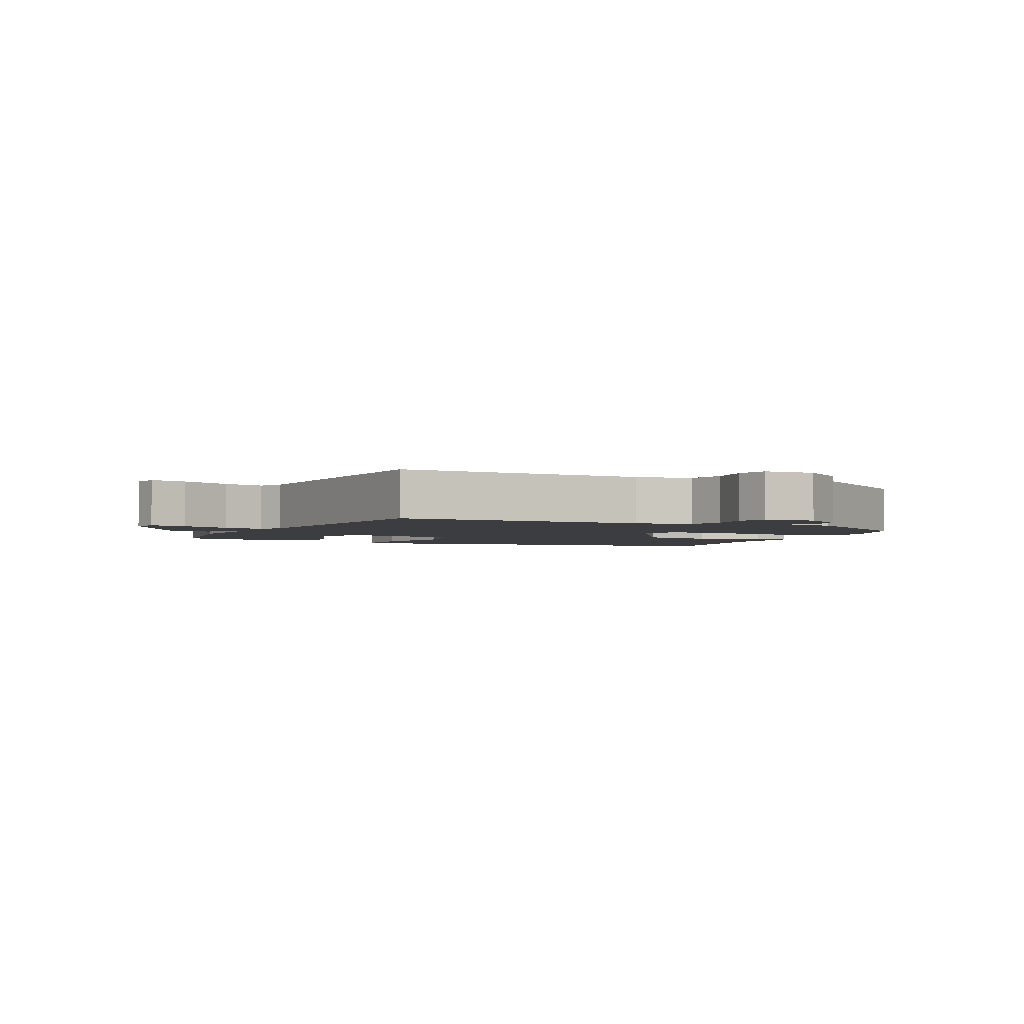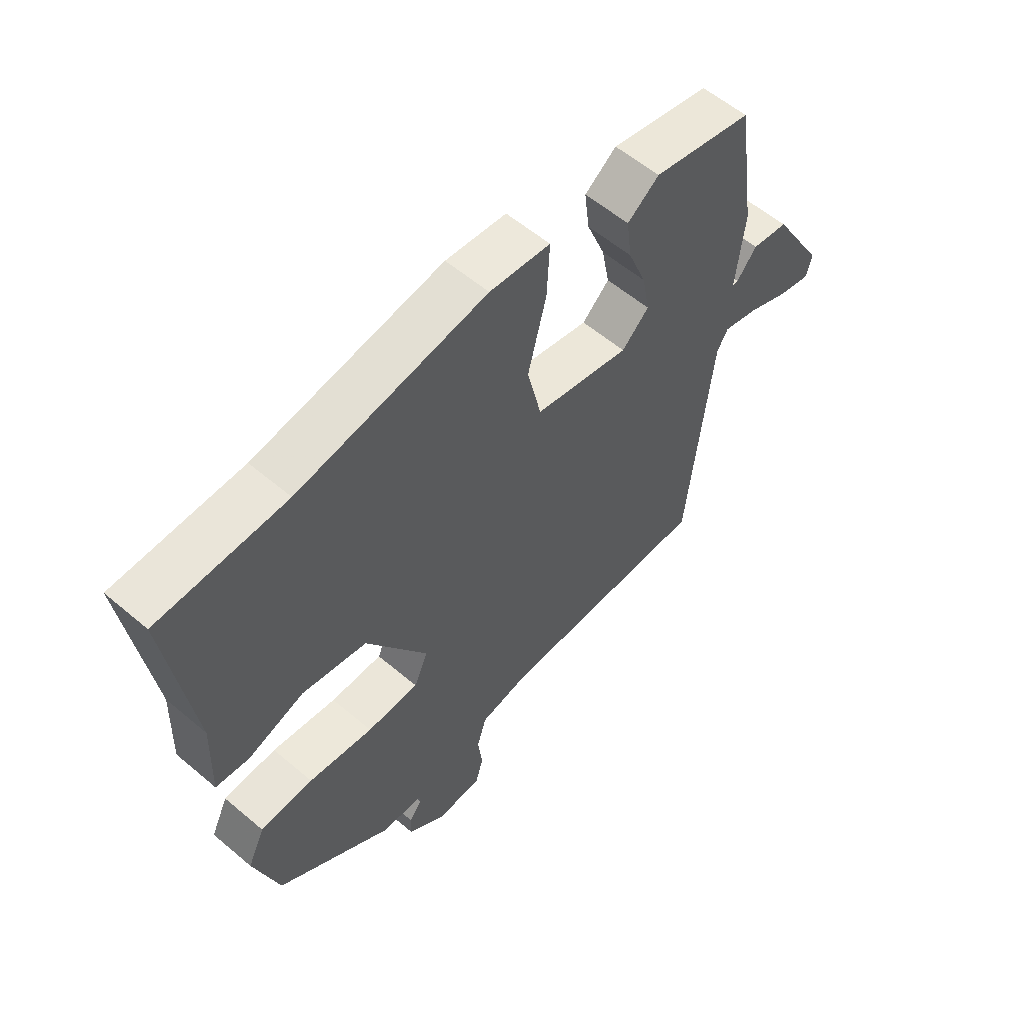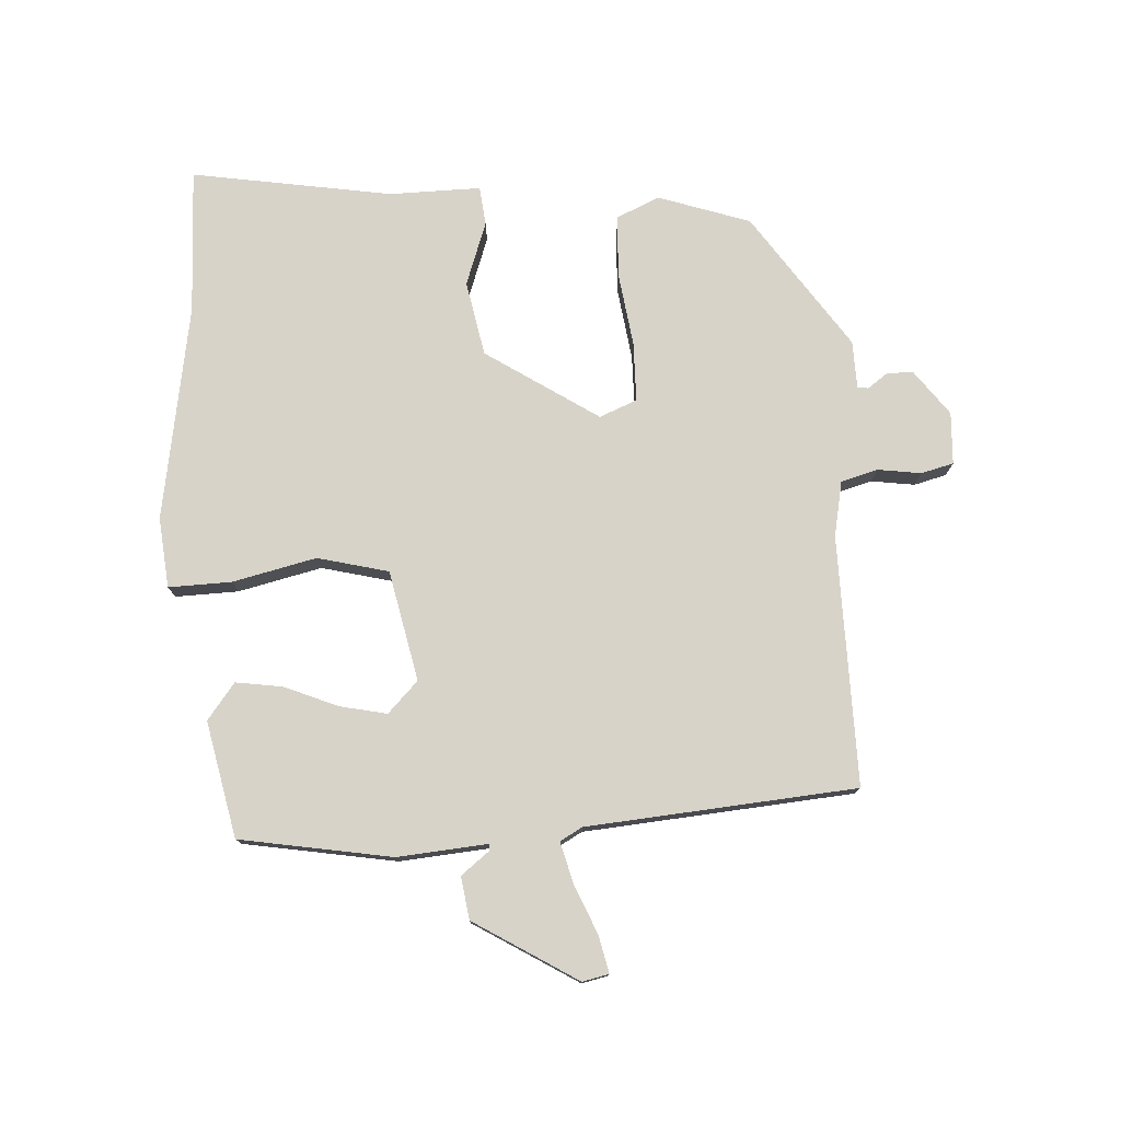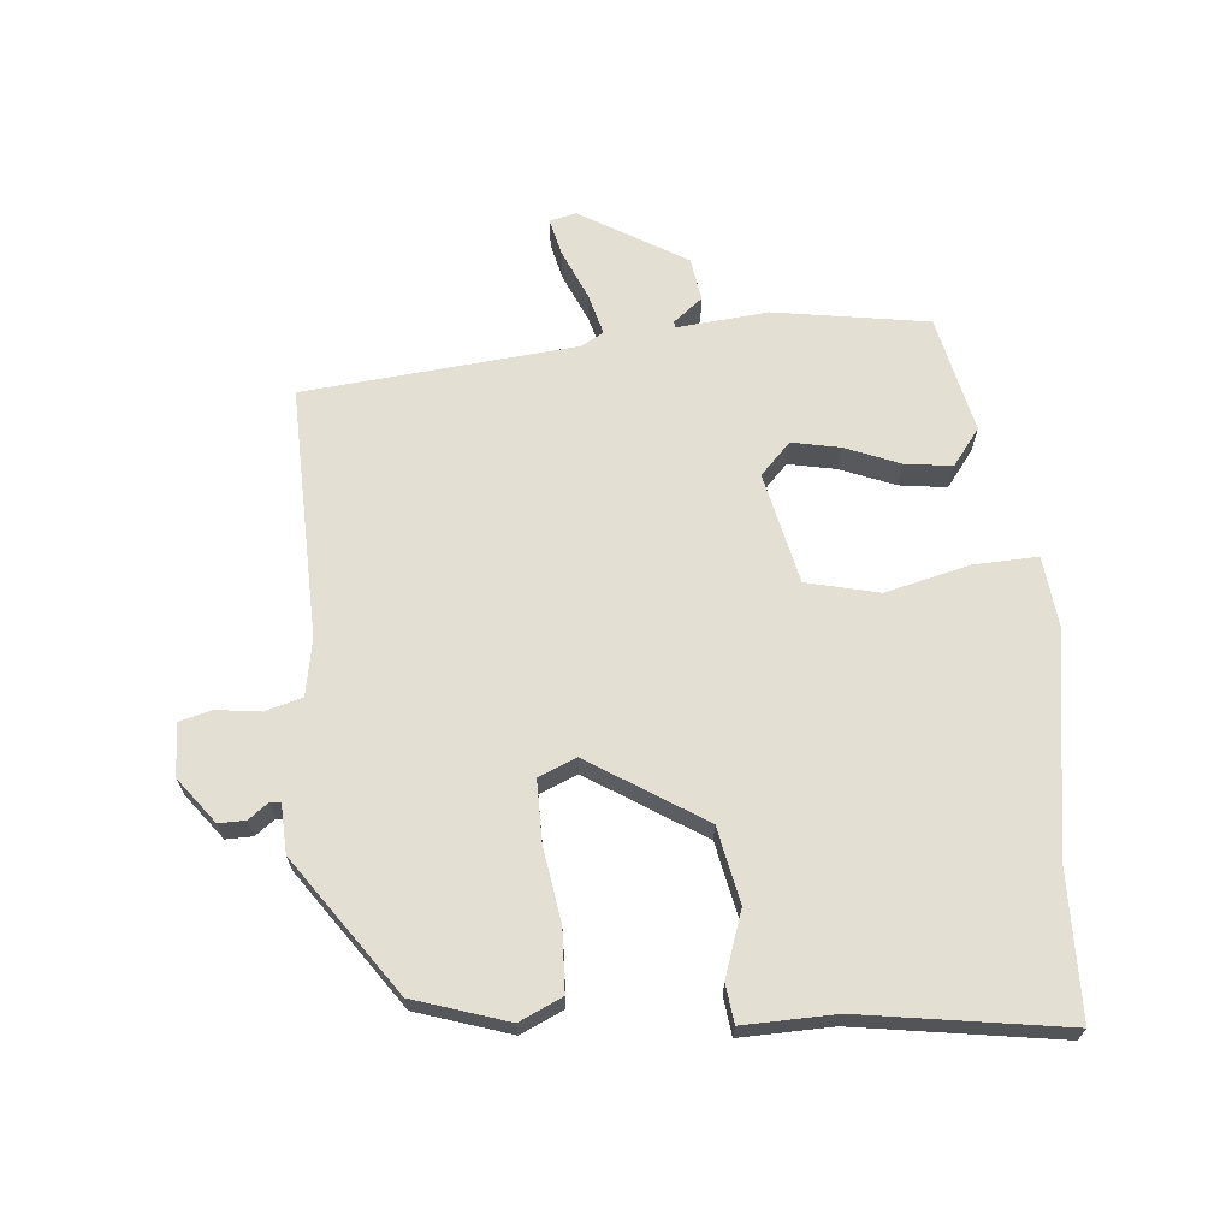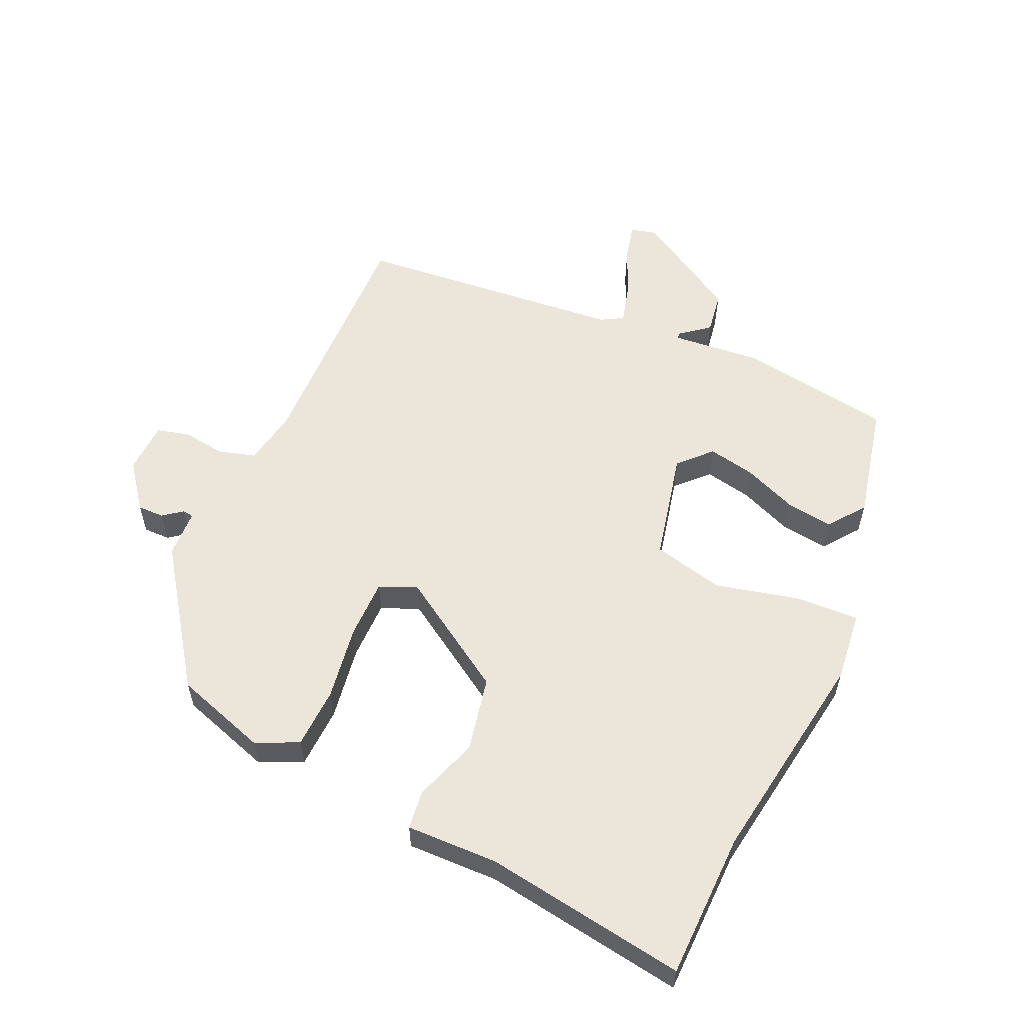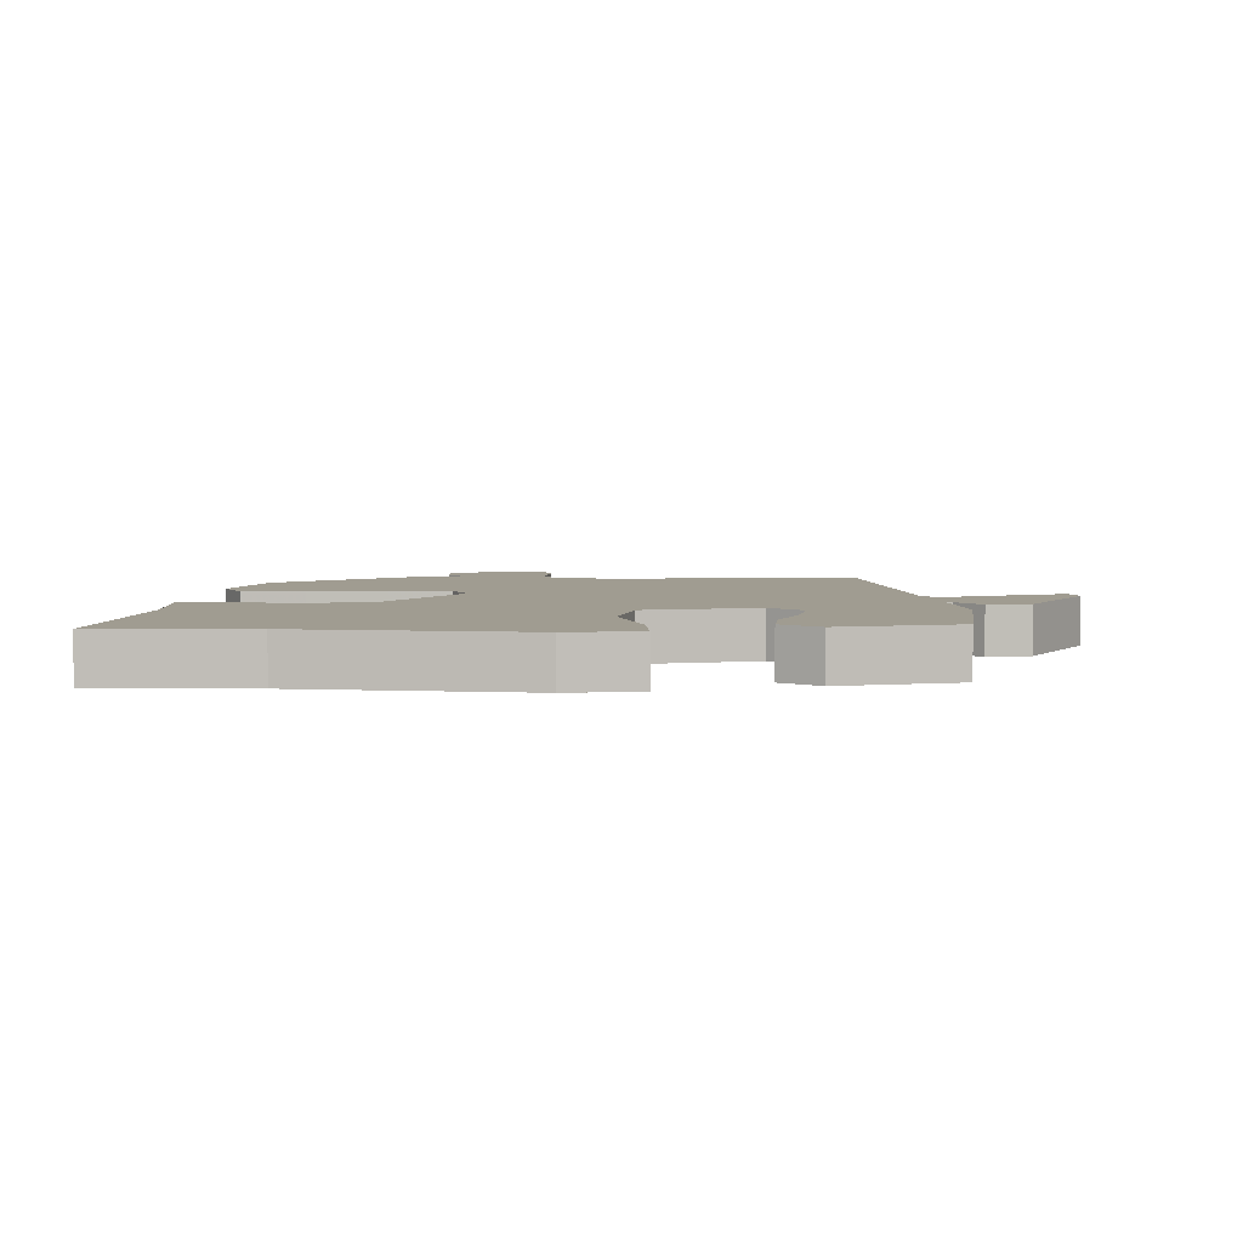
<metadata>
{"format":"obj","ext":"obj","renderer":"f3d","projection":"perspective","resolution":1024,"background":"white","views":[{"elev":-2.7,"azim":155.7,"up":"+Y"},{"elev":57.8,"azim":-48.7,"up":"+Z"},{"elev":77.2,"azim":88.0,"up":"+Y"},{"elev":67.0,"azim":-94.5,"up":"+Y"},{"elev":57.2,"azim":-65.1,"up":"+Y"},{"elev":4.4,"azim":-0.4,"up":"+Y"}]}
</metadata>
<code>
v 0.481 0.07 0.435
v 0.516 0.07 0.197
v 0.501 0.07 0.056
v 0.511 0.07 0.056
v 0.547 0.07 0.1
v 0.613 0.07 0.089
v 0.708 0.07 -0.074
v 0.698 0.07 -0.115
v 0.641 0.07 -0.101
v 0.565 0.07 -0.067
v 0.501 0.07 -0.049
v 0.481 0.07 -0.083
v 0.437 0.07 -0.502
v 0.049 0.07 -0.488
v -0.038 0.07 -0.503
v -0.055 0.07 -0.56
v -0.047 0.07 -0.628
v -0.061 0.07 -0.678
v -0.142 0.07 -0.68
v -0.211 0.07 -0.626
v -0.21 0.07 -0.585
v -0.187 0.07 -0.555
v -0.189 0.07 -0.538
v -0.263 0.07 -0.534
v -0.47 0.07 -0.385
v -0.515 0.07 -0.241
v -0.484 0.07 -0.175
v -0.389 0.07 -0.172
v -0.273 0.07 -0.191
v -0.18 0.07 -0.192
v -0.155 0.07 -0.134
v -0.265 0.07 0.043
v -0.381 0.07 0.068
v -0.481 0.07 0.035
v -0.541 0.07 0.043
v -0.536 0.07 0.185
v -0.58 0.07 0.499
v -0.353 0.07 0.501
v -0.016 0.07 0.55
v 0.093 0.07 0.537
v 0.088 0.07 0.439
v 0.055 0.07 0.309
v 0.08 0.07 0.198
v 0.251 0.07 0.158
v 0.3 0.07 0.204
v 0.286 0.07 0.278
v 0.253 0.07 0.362
v 0.244 0.07 0.435
v 0.301 0.07 0.477
v 0.481 0 0.435
v 0.516 0 0.197
v 0.501 0 0.056
v 0.511 0 0.056
v 0.547 0 0.1
v 0.613 0 0.089
v 0.708 0 -0.074
v 0.698 0 -0.115
v 0.641 0 -0.101
v 0.565 0 -0.067
v 0.501 0 -0.049
v 0.481 0 -0.083
v 0.437 0 -0.502
v 0.049 0 -0.488
v -0.038 0 -0.503
v -0.055 0 -0.56
v -0.047 0 -0.628
v -0.061 0 -0.678
v -0.142 0 -0.68
v -0.211 0 -0.626
v -0.21 0 -0.585
v -0.187 0 -0.555
v -0.189 0 -0.538
v -0.263 0 -0.534
v -0.47 0 -0.385
v -0.515 0 -0.241
v -0.484 0 -0.175
v -0.389 0 -0.172
v -0.273 0 -0.191
v -0.18 0 -0.192
v -0.155 0 -0.134
v -0.265 0 0.043
v -0.381 0 0.068
v -0.481 0 0.035
v -0.541 0 0.043
v -0.536 0 0.185
v -0.58 0 0.499
v -0.353 0 0.501
v -0.016 0 0.55
v 0.093 0 0.537
v 0.088 0 0.439
v 0.055 0 0.309
v 0.08 0 0.198
v 0.251 0 0.158
v 0.3 0 0.204
v 0.286 0 0.278
v 0.253 0 0.362
v 0.244 0 0.435
v 0.301 0 0.477
f 1 2 3
f 49 1 3
f 48 49 3
f 47 48 3
f 46 47 3
f 45 46 3
f 44 45 3
f 43 44 3
f 40 41 42
f 39 40 42
f 38 39 42
f 38 42 43
f 37 38 43
f 36 37 43
f 33 34 35 36
f 36 43 3
f 33 36 3
f 32 33 3
f 27 28 29
f 26 27 29
f 25 26 29
f 24 25 29
f 23 24 29
f 23 29 30
f 22 23 30 31
f 20 21 22
f 19 20 22
f 18 19 22
f 17 18 22
f 16 17 22
f 15 16 22 31
f 12 13 14
f 14 15 31
f 12 14 31
f 11 12 31
f 8 9 10
f 7 8 10
f 6 7 10
f 5 6 10
f 4 5 10
f 4 10 11
f 11 31 32
f 4 11 32
f 3 4 32
f 52 51 50
f 52 50 98
f 52 98 97
f 52 97 96
f 52 96 95
f 52 95 94
f 52 94 93
f 52 93 92
f 91 90 89
f 91 89 88
f 91 88 87
f 92 91 87
f 92 87 86
f 92 86 85
f 85 84 83 82
f 52 92 85
f 52 85 82
f 52 82 81
f 78 77 76
f 78 76 75
f 78 75 74
f 78 74 73
f 78 73 72
f 79 78 72
f 80 79 72 71
f 71 70 69
f 71 69 68
f 71 68 67
f 71 67 66
f 71 66 65
f 80 71 65 64
f 63 62 61
f 80 64 63
f 80 63 61
f 80 61 60
f 59 58 57
f 59 57 56
f 59 56 55
f 59 55 54
f 59 54 53
f 60 59 53
f 81 80 60
f 81 60 53
f 81 53 52
f 1 50 51 2
f 2 51 52 3
f 3 52 53 4
f 4 53 54 5
f 5 54 55 6
f 6 55 56 7
f 7 56 57 8
f 8 57 58 9
f 9 58 59 10
f 10 59 60 11
f 11 60 61 12
f 12 61 62 13
f 13 62 63 14
f 14 63 64 15
f 15 64 65 16
f 16 65 66 17
f 17 66 67 18
f 18 67 68 19
f 19 68 69 20
f 20 69 70 21
f 21 70 71 22
f 22 71 72 23
f 23 72 73 24
f 24 73 74 25
f 25 74 75 26
f 26 75 76 27
f 27 76 77 28
f 28 77 78 29
f 29 78 79 30
f 30 79 80 31
f 31 80 81 32
f 32 81 82 33
f 33 82 83 34
f 34 83 84 35
f 35 84 85 36
f 36 85 86 37
f 37 86 87 38
f 38 87 88 39
f 39 88 89 40
f 40 89 90 41
f 41 90 91 42
f 42 91 92 43
f 43 92 93 44
f 44 93 94 45
f 45 94 95 46
f 46 95 96 47
f 47 96 97 48
f 48 97 98 49
f 49 98 50 1

</code>
